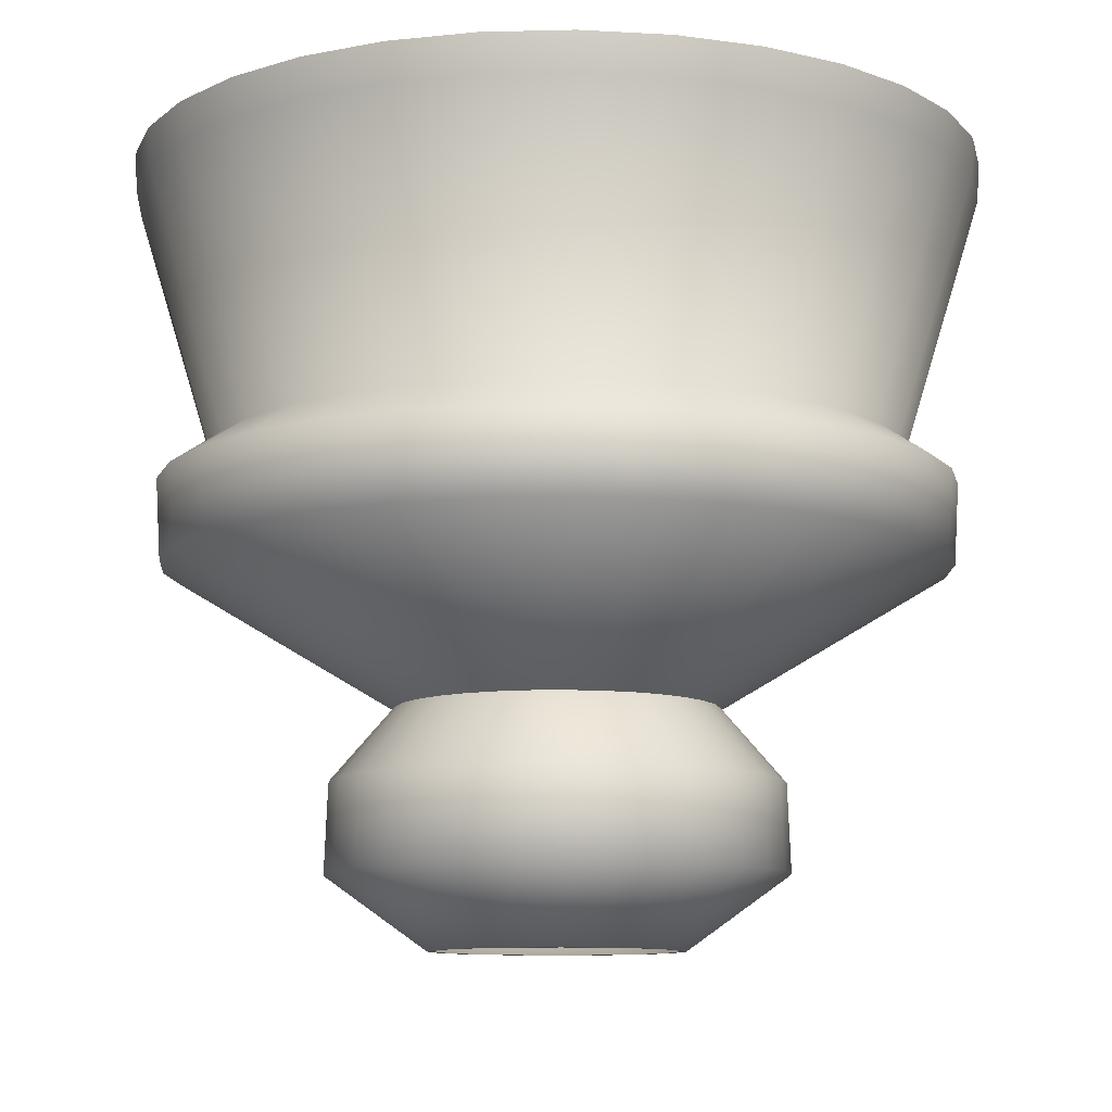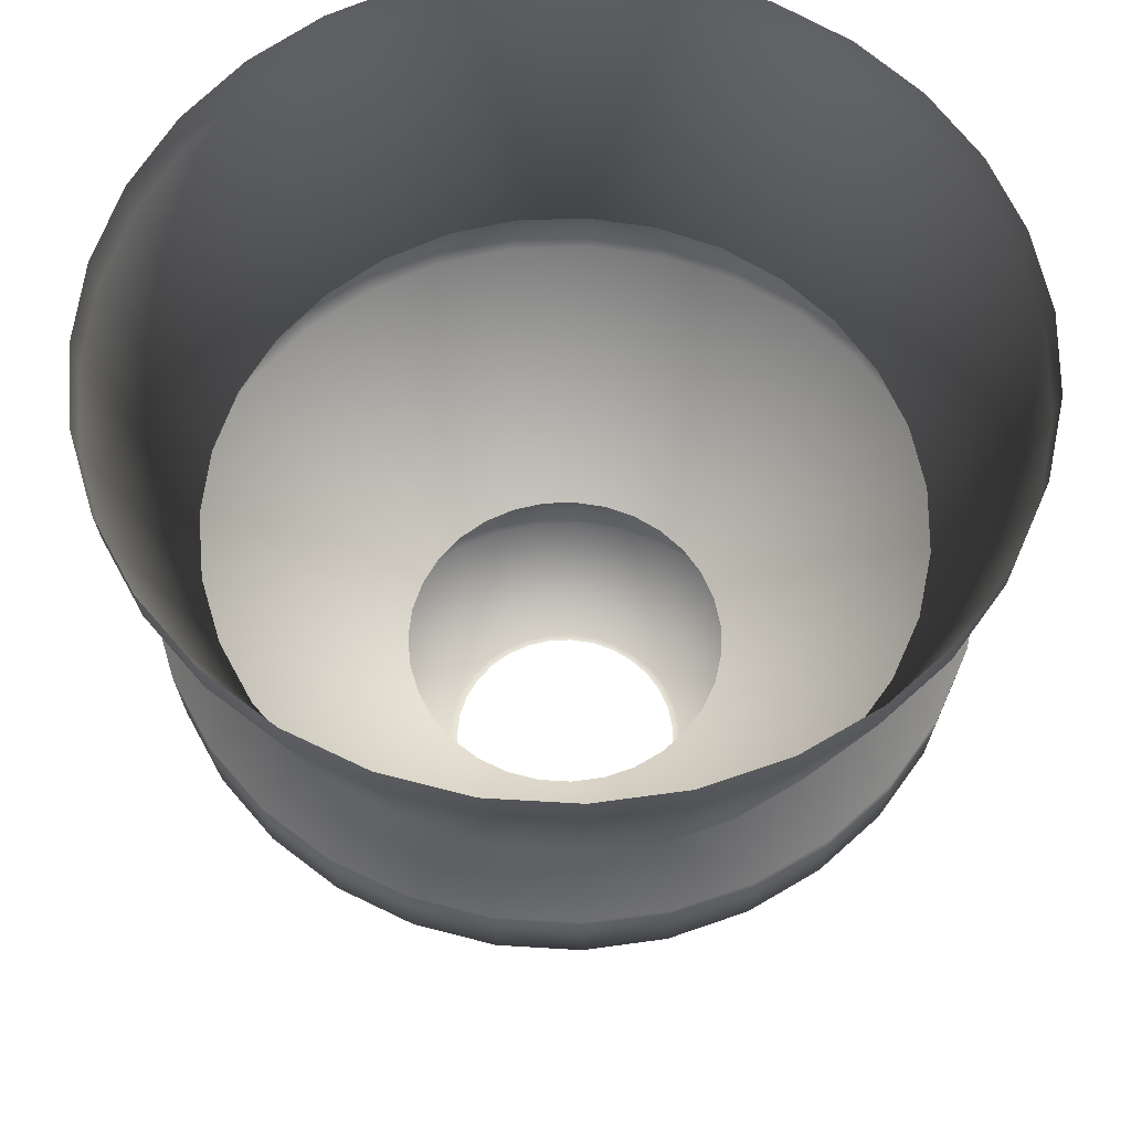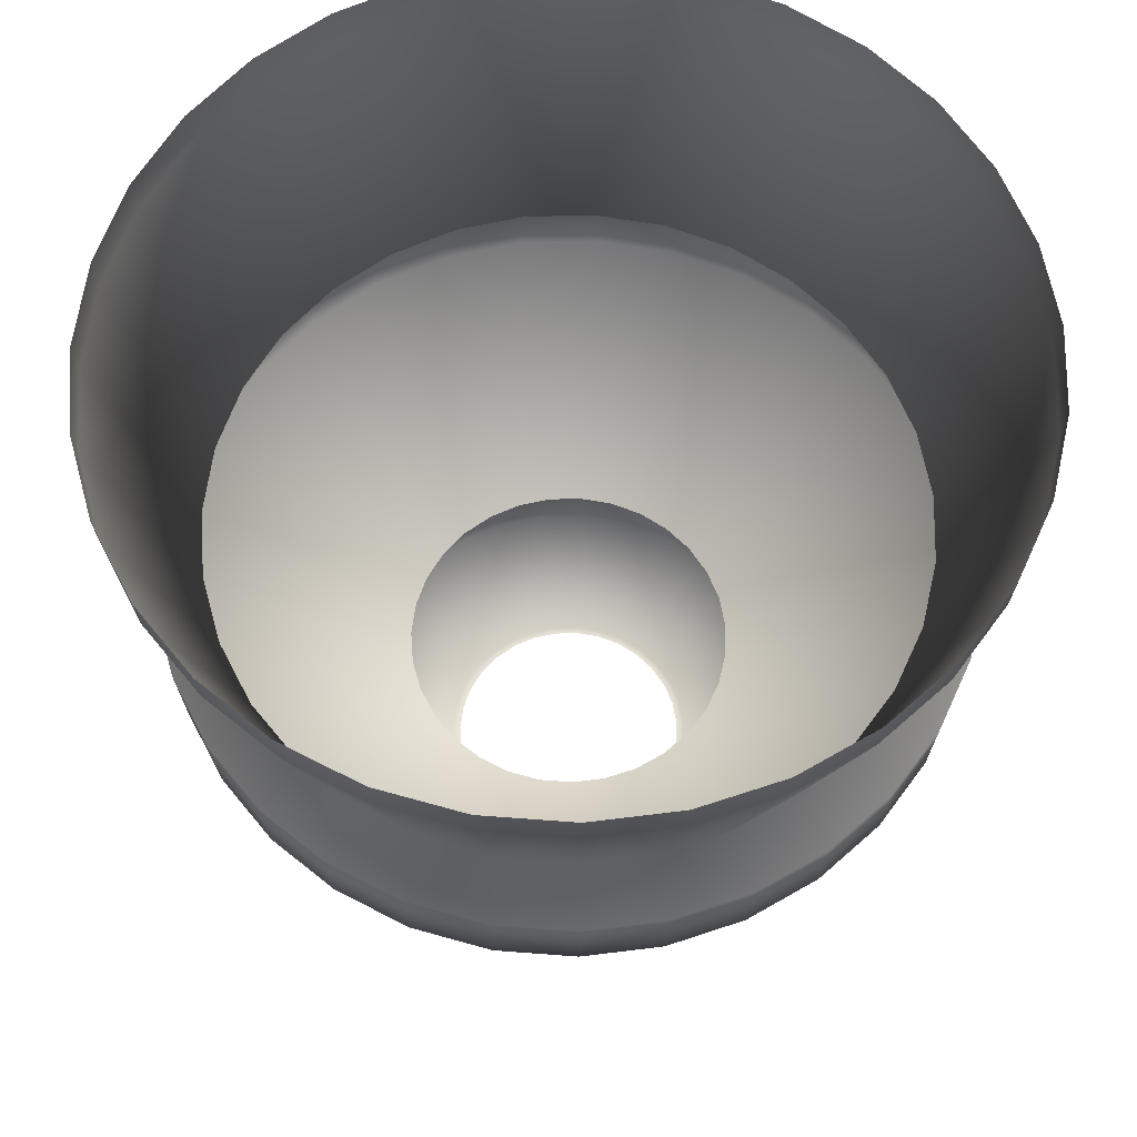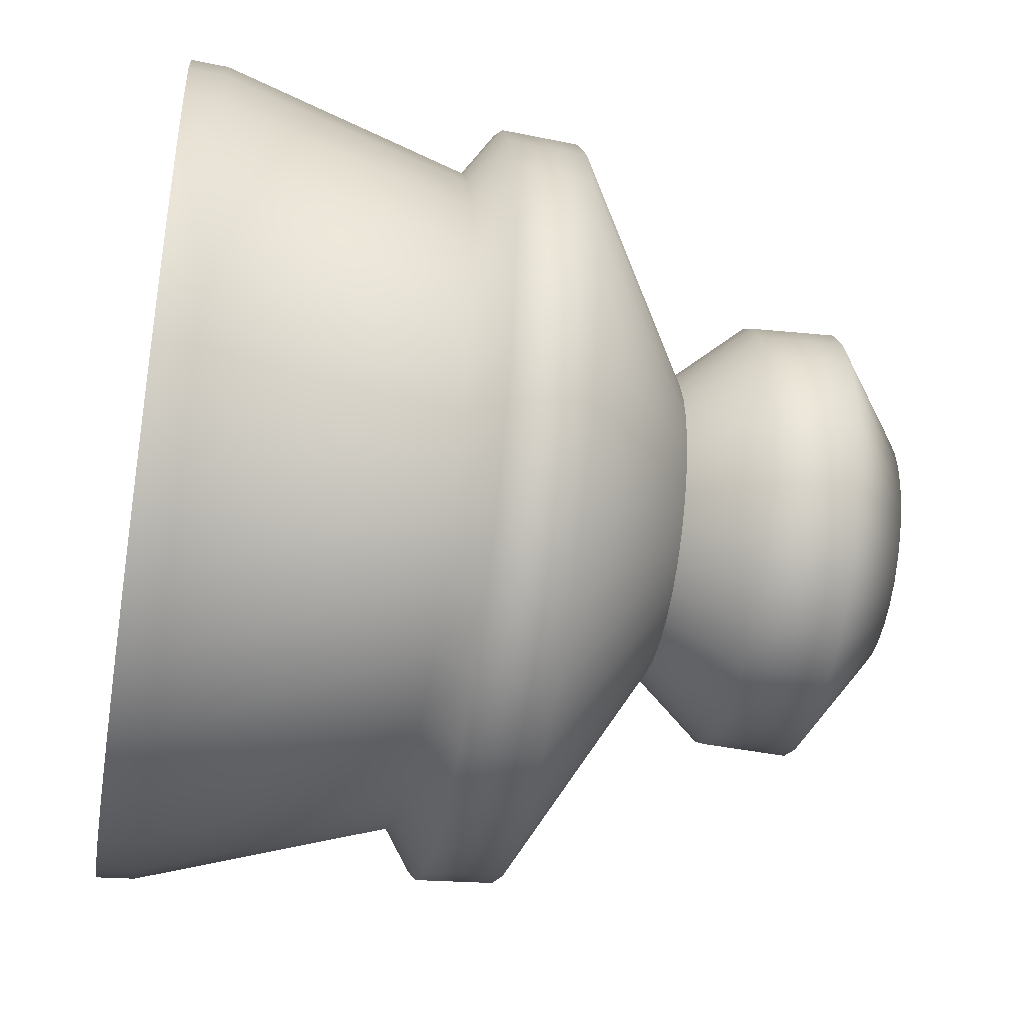
<metadata>
{"format":"obj","ext":"obj","renderer":"f3d","projection":"perspective","resolution":1024,"background":"white","views":[{"elev":-9.9,"azim":-100.8,"up":"+Y"},{"elev":61.4,"azim":26.9,"up":"+Y"},{"elev":62.8,"azim":178.8,"up":"+Y"},{"elev":-42.7,"azim":-99.7,"up":"+Z"}]}
</metadata>
<code>
o sponza_353
v -61.89 9.867 14.44
v -61.91 9.867 14.44
v -61.91 9.867 14.43
v -61.89 9.867 14.43
v -61.88 9.925 14.52
v -61.92 9.925 14.52
v -61.93 10.45 14.67
v -61.86 10.45 14.67
v -61.86 10.48 14.67
v -61.93 10.48 14.67
v -61.87 10.25 14.61
v -61.93 10.25 14.61
v -61.88 9.994 14.52
v -61.89 10.05 14.47
v -61.91 10.05 14.47
v -61.92 9.994 14.52
v -61.92 9.867 14.24
v -61.9 9.867 14.24
v -61.9 9.867 14.25
v -61.92 9.867 14.25
v -61.94 9.867 14.25
v -61.94 9.867 14.25
v -61.96 9.867 14.26
v -61.95 9.867 14.26
v -61.97 9.867 14.27
v -61.97 9.867 14.28
v -61.98 9.867 14.29
v -61.98 9.867 14.29
v -61.99 9.867 14.31
v -61.99 9.867 14.31
v -62 9.867 14.33
v -61.99 9.867 14.33
v -62 9.867 14.35
v -61.99 9.867 14.35
v -61.99 9.867 14.37
v -61.99 9.867 14.36
v -61.99 9.867 14.38
v -61.98 9.867 14.38
v -61.98 9.867 14.4
v -61.97 9.867 14.4
v -61.96 9.867 14.42
v -61.96 9.867 14.41
v -61.95 9.867 14.43
v -61.94 9.867 14.42
v -61.93 9.867 14.44
v -61.93 9.867 14.43
v -61.88 9.867 14.25
v -61.88 9.867 14.24
v -61.86 9.867 14.25
v -61.86 9.867 14.25
v -61.85 9.867 14.26
v -61.84 9.867 14.26
v -61.83 9.867 14.28
v -61.83 9.867 14.27
v -61.82 9.867 14.29
v -61.81 9.867 14.29
v -61.81 9.867 14.31
v -61.81 9.867 14.31
v -61.81 9.867 14.33
v -61.8 9.867 14.33
v -61.81 9.867 14.34
v -61.8 9.867 14.35
v -61.81 9.867 14.36
v -61.8 9.867 14.37
v -61.81 9.867 14.38
v -61.81 9.867 14.38
v -61.82 9.867 14.4
v -61.82 9.867 14.4
v -61.84 9.867 14.41
v -61.83 9.867 14.42
v -61.85 9.867 14.42
v -61.85 9.867 14.43
v -61.87 9.867 14.43
v -61.87 9.867 14.44
v -61.94 9.925 14.16
v -61.9 9.925 14.16
v -61.97 9.925 14.18
v -62 9.925 14.19
v -62.03 9.925 14.22
v -62.05 9.925 14.25
v -62.07 9.925 14.28
v -62.08 9.925 14.31
v -62.08 9.925 14.35
v -62.07 9.925 14.39
v -62.06 9.925 14.42
v -62.04 9.925 14.45
v -62.02 9.925 14.48
v -61.99 9.925 14.5
v -61.95 9.925 14.51
v -61.86 9.925 14.16
v -61.83 9.925 14.18
v -61.8 9.925 14.19
v -61.77 9.925 14.22
v -61.75 9.925 14.24
v -61.73 9.925 14.28
v -61.72 9.925 14.31
v -61.72 9.925 14.35
v -61.73 9.925 14.38
v -61.74 9.925 14.42
v -61.76 9.925 14.45
v -61.78 9.925 14.48
v -61.81 9.925 14.5
v -61.84 9.925 14.51
v -61.9 10.45 14.01
v -61.97 10.45 14.01
v -61.97 10.48 14.01
v -61.9 10.48 14.01
v -62.03 10.45 14.04
v -62.03 10.48 14.03
v -62.09 10.45 14.07
v -62.09 10.48 14.07
v -62.14 10.45 14.11
v -62.14 10.48 14.11
v -62.18 10.45 14.17
v -62.18 10.48 14.16
v -62.21 10.45 14.23
v -62.21 10.48 14.23
v -62.23 10.45 14.29
v -62.23 10.48 14.29
v -62.23 10.45 14.36
v -62.23 10.48 14.36
v -62.22 10.45 14.42
v -62.22 10.48 14.43
v -62.2 10.45 14.49
v -62.2 10.48 14.49
v -62.16 10.45 14.54
v -62.16 10.48 14.55
v -62.11 10.45 14.59
v -62.12 10.48 14.59
v -62.06 10.45 14.63
v -62.06 10.48 14.63
v -62 10.45 14.66
v -62 10.48 14.66
v -61.83 10.45 14.01
v -61.83 10.48 14.01
v -61.77 10.45 14.03
v -61.77 10.48 14.03
v -61.71 10.45 14.07
v -61.71 10.48 14.07
v -61.66 10.45 14.11
v -61.66 10.48 14.11
v -61.62 10.45 14.16
v -61.62 10.48 14.16
v -61.59 10.45 14.22
v -61.59 10.48 14.22
v -61.57 10.45 14.29
v -61.57 10.48 14.29
v -61.57 10.45 14.36
v -61.56 10.48 14.36
v -61.58 10.45 14.42
v -61.57 10.48 14.42
v -61.6 10.45 14.49
v -61.6 10.48 14.49
v -61.64 10.45 14.54
v -61.63 10.48 14.54
v -61.68 10.45 14.59
v -61.68 10.48 14.59
v -61.74 10.45 14.63
v -61.74 10.48 14.63
v -61.8 10.45 14.66
v -61.8 10.48 14.66
v -61.95 10.25 14.07
v -61.9 10.25 14.07
v -62.01 10.25 14.09
v -62.06 10.25 14.12
v -62.1 10.25 14.15
v -62.13 10.25 14.2
v -62.15 10.25 14.25
v -62.17 10.25 14.3
v -62.17 10.25 14.36
v -62.16 10.25 14.41
v -62.14 10.25 14.46
v -62.11 10.25 14.51
v -62.08 10.25 14.55
v -62.03 10.25 14.58
v -61.98 10.25 14.6
v -61.84 10.16 14.04
v -61.87 10.05 14.22
v -61.9 10.05 14.21
v -61.9 10.16 14.03
v -61.78 10.16 14.06
v -61.85 10.05 14.22
v -61.72 10.16 14.09
v -61.83 10.05 14.24
v -61.68 10.16 14.13
v -61.81 10.05 14.25
v -61.64 10.16 14.18
v -61.79 10.05 14.27
v -61.61 10.16 14.23
v -61.78 10.05 14.3
v -61.59 10.16 14.29
v -61.77 10.05 14.32
v -61.59 10.16 14.36
v -61.77 10.05 14.35
v -61.6 10.16 14.42
v -61.78 10.05 14.37
v -61.62 10.16 14.48
v -61.79 10.05 14.4
v -61.65 10.16 14.53
v -61.8 10.05 14.42
v -61.7 10.16 14.57
v -61.82 10.05 14.44
v -61.75 10.16 14.61
v -61.84 10.05 14.45
v -61.81 10.16 14.63
v -61.86 10.05 14.46
v -61.87 10.16 14.65
v -61.94 9.994 14.17
v -61.92 10.05 14.22
v -61.9 9.994 14.16
v -61.97 9.994 14.18
v -61.95 10.05 14.22
v -62 9.994 14.2
v -61.97 10.05 14.24
v -62.03 9.994 14.22
v -61.99 10.05 14.25
v -62.05 9.994 14.25
v -62.01 10.05 14.27
v -62.06 9.994 14.28
v -62.02 10.05 14.3
v -62.07 9.994 14.31
v -62.02 10.05 14.32
v -62.08 9.994 14.35
v -62.03 10.05 14.35
v -62.07 9.994 14.39
v -62.02 10.05 14.37
v -62.06 9.994 14.42
v -62.01 10.05 14.4
v -62.04 9.994 14.45
v -62 10.05 14.42
v -62.01 9.994 14.47
v -61.98 10.05 14.44
v -61.98 9.994 14.5
v -61.96 10.05 14.45
v -61.95 9.994 14.51
v -61.94 10.05 14.46
v -61.86 9.994 14.17
v -61.83 9.994 14.18
v -61.8 9.994 14.2
v -61.77 9.994 14.22
v -61.75 9.994 14.25
v -61.73 9.994 14.28
v -61.72 9.994 14.31
v -61.72 9.994 14.35
v -61.73 9.994 14.38
v -61.74 9.994 14.42
v -61.76 9.994 14.45
v -61.78 9.994 14.47
v -61.81 9.994 14.49
v -61.85 9.994 14.51
v -61.93 10.16 14.65
v -61.96 10.16 14.04
v -62.02 10.16 14.06
v -62.08 10.16 14.09
v -62.12 10.16 14.13
v -62.16 10.16 14.18
v -62.19 10.16 14.23
v -62.2 10.16 14.29
v -62.21 10.16 14.36
v -62.2 10.16 14.42
v -62.18 10.16 14.48
v -62.14 10.16 14.53
v -62.1 10.16 14.57
v -62.05 10.16 14.61
v -61.99 10.16 14.63
v -61.84 10.22 14.03
v -61.9 10.22 14.03
v -61.78 10.22 14.05
v -61.72 10.22 14.08
v -61.67 10.22 14.12
v -61.63 10.22 14.17
v -61.61 10.22 14.23
v -61.59 10.22 14.29
v -61.59 10.22 14.36
v -61.6 10.22 14.42
v -61.62 10.22 14.48
v -61.65 10.22 14.53
v -61.7 10.22 14.58
v -61.75 10.22 14.61
v -61.8 10.22 14.64
v -61.87 10.22 14.65
v -61.93 10.22 14.65
v -61.96 10.22 14.04
v -62.02 10.22 14.05
v -62.08 10.22 14.09
v -62.13 10.22 14.13
v -62.16 10.22 14.18
v -62.19 10.22 14.23
v -62.21 10.22 14.29
v -62.21 10.22 14.36
v -62.2 10.22 14.42
v -62.18 10.22 14.48
v -62.14 10.22 14.53
v -62.1 10.22 14.58
v -62.05 10.22 14.61
v -61.99 10.22 14.64
v -61.84 10.25 14.07
v -61.79 10.25 14.09
v -61.74 10.25 14.12
v -61.7 10.25 14.15
v -61.67 10.25 14.2
v -61.64 10.25 14.24
v -61.63 10.25 14.3
v -61.63 10.25 14.35
v -61.63 10.25 14.41
v -61.65 10.25 14.46
v -61.68 10.25 14.51
v -61.72 10.25 14.55
v -61.77 10.25 14.58
v -61.82 10.25 14.6
v -61.89 10.05 14.47
v -61.91 10.05 14.47
v -61.87 10.05 14.22
v -61.9 10.05 14.21
v -61.85 10.05 14.22
v -61.83 10.05 14.24
v -61.81 10.05 14.25
v -61.79 10.05 14.27
v -61.78 10.05 14.3
v -61.77 10.05 14.32
v -61.77 10.05 14.35
v -61.78 10.05 14.37
v -61.79 10.05 14.4
v -61.8 10.05 14.42
v -61.82 10.05 14.44
v -61.84 10.05 14.45
v -61.86 10.05 14.46
v -61.92 10.05 14.22
v -61.95 10.05 14.22
v -61.97 10.05 14.24
v -61.99 10.05 14.25
v -62.01 10.05 14.27
v -62.02 10.05 14.3
v -62.02 10.05 14.32
v -62.03 10.05 14.35
v -62.02 10.05 14.37
v -62.01 10.05 14.4
v -62 10.05 14.42
v -61.98 10.05 14.44
v -61.96 10.05 14.45
v -61.94 10.05 14.46
f 1 2 3
f 1 3 4
f 2 1 5
f 2 5 6
f 7 8 9
f 7 9 10
f 11 8 7
f 11 7 12
f 13 311 312
f 13 312 16
f 17 18 19
f 17 19 20
f 21 17 20
f 21 20 22
f 23 21 22
f 23 22 24
f 25 23 24
f 25 24 26
f 27 25 26
f 27 26 28
f 29 27 28
f 29 28 30
f 31 29 30
f 31 30 32
f 33 31 32
f 33 32 34
f 35 33 34
f 35 34 36
f 37 35 36
f 37 36 38
f 39 37 38
f 39 38 40
f 41 39 40
f 41 40 42
f 43 41 42
f 43 42 44
f 45 43 44
f 45 44 46
f 2 45 46
f 2 46 3
f 47 19 18
f 47 18 48
f 49 47 48
f 49 48 50
f 51 49 50
f 51 50 52
f 53 51 52
f 53 52 54
f 55 53 54
f 55 54 56
f 57 55 56
f 57 56 58
f 59 57 58
f 59 58 60
f 61 59 60
f 61 60 62
f 63 61 62
f 63 62 64
f 65 63 64
f 65 64 66
f 67 65 66
f 67 66 68
f 69 67 68
f 69 68 70
f 71 69 70
f 71 70 72
f 73 71 72
f 73 72 74
f 74 1 4
f 74 4 73
f 75 76 18
f 75 18 17
f 77 75 17
f 77 17 21
f 78 77 21
f 78 21 23
f 79 78 23
f 79 23 25
f 80 79 25
f 80 25 27
f 81 80 27
f 81 27 29
f 82 81 29
f 82 29 31
f 83 82 31
f 83 31 33
f 84 83 33
f 84 33 35
f 85 84 35
f 85 35 37
f 86 85 37
f 86 37 39
f 87 86 39
f 87 39 41
f 88 87 41
f 88 41 43
f 89 88 43
f 89 43 45
f 6 89 45
f 6 45 2
f 76 90 48
f 76 48 18
f 90 91 50
f 90 50 48
f 91 92 52
f 91 52 50
f 92 93 54
f 92 54 52
f 93 94 56
f 93 56 54
f 94 95 58
f 94 58 56
f 95 96 60
f 95 60 58
f 96 97 62
f 96 62 60
f 97 98 64
f 97 64 62
f 98 99 66
f 98 66 64
f 99 100 68
f 99 68 66
f 100 101 70
f 100 70 68
f 101 102 72
f 101 72 70
f 102 103 74
f 102 74 72
f 1 74 103
f 1 103 5
f 104 105 106
f 104 106 107
f 105 108 109
f 105 109 106
f 108 110 111
f 108 111 109
f 110 112 113
f 110 113 111
f 112 114 115
f 112 115 113
f 114 116 117
f 114 117 115
f 116 118 119
f 116 119 117
f 118 120 121
f 118 121 119
f 120 122 123
f 120 123 121
f 122 124 125
f 122 125 123
f 124 126 127
f 124 127 125
f 126 128 129
f 126 129 127
f 128 130 131
f 128 131 129
f 130 132 133
f 130 133 131
f 132 7 10
f 132 10 133
f 134 104 107
f 134 107 135
f 136 134 135
f 136 135 137
f 138 136 137
f 138 137 139
f 140 138 139
f 140 139 141
f 142 140 141
f 142 141 143
f 144 142 143
f 144 143 145
f 146 144 145
f 146 145 147
f 148 146 147
f 148 147 149
f 150 148 149
f 150 149 151
f 152 150 151
f 152 151 153
f 154 152 153
f 154 153 155
f 156 154 155
f 156 155 157
f 158 156 157
f 158 157 159
f 160 158 159
f 160 159 161
f 8 160 161
f 8 161 9
f 162 105 104
f 162 104 163
f 164 108 105
f 164 105 162
f 165 110 108
f 165 108 164
f 166 112 110
f 166 110 165
f 167 114 112
f 167 112 166
f 168 116 114
f 168 114 167
f 169 118 116
f 169 116 168
f 170 120 118
f 170 118 169
f 171 122 120
f 171 120 170
f 172 124 122
f 172 122 171
f 173 126 124
f 173 124 172
f 174 128 126
f 174 126 173
f 175 130 128
f 175 128 174
f 176 132 130
f 176 130 175
f 12 7 132
f 12 132 176
f 177 313 314
f 177 314 180
f 181 315 313
f 181 313 177
f 183 316 315
f 183 315 181
f 185 317 316
f 185 316 183
f 187 318 317
f 187 317 185
f 189 319 318
f 189 318 187
f 191 320 319
f 191 319 189
f 193 321 320
f 193 320 191
f 195 322 321
f 195 321 193
f 197 323 322
f 197 322 195
f 199 324 323
f 199 323 197
f 201 325 324
f 201 324 199
f 203 326 325
f 203 325 201
f 205 327 326
f 205 326 203
f 207 14 327
f 207 327 205
f 208 328 179
f 208 179 210
f 211 329 328
f 211 328 208
f 213 330 329
f 213 329 211
f 215 331 330
f 215 330 213
f 217 332 331
f 217 331 215
f 219 333 332
f 219 332 217
f 221 334 333
f 221 333 219
f 223 335 334
f 223 334 221
f 225 336 335
f 225 335 223
f 227 337 336
f 227 336 225
f 229 338 337
f 229 337 227
f 231 339 338
f 231 338 229
f 233 340 339
f 233 339 231
f 235 341 340
f 235 340 233
f 16 312 341
f 16 341 235
f 237 90 76
f 237 76 210
f 238 91 90
f 238 90 237
f 239 92 91
f 239 91 238
f 240 93 92
f 240 92 239
f 241 94 93
f 241 93 240
f 242 95 94
f 242 94 241
f 243 96 95
f 243 95 242
f 244 97 96
f 244 96 243
f 245 98 97
f 245 97 244
f 246 99 98
f 246 98 245
f 247 100 99
f 247 99 246
f 248 101 100
f 248 100 247
f 249 102 101
f 249 101 248
f 250 103 102
f 250 102 249
f 13 5 103
f 13 103 250
f 14 207 251
f 14 251 15
f 209 252 180
f 209 180 314
f 212 253 252
f 212 252 209
f 214 254 253
f 214 253 212
f 216 255 254
f 216 254 214
f 218 256 255
f 218 255 216
f 220 257 256
f 220 256 218
f 222 258 257
f 222 257 220
f 224 259 258
f 224 258 222
f 226 260 259
f 226 259 224
f 228 261 260
f 228 260 226
f 230 262 261
f 230 261 228
f 232 263 262
f 232 262 230
f 234 264 263
f 234 263 232
f 236 265 264
f 236 264 234
f 15 251 265
f 15 265 236
f 266 177 180
f 266 180 267
f 268 181 177
f 268 177 266
f 269 183 181
f 269 181 268
f 270 185 183
f 270 183 269
f 271 187 185
f 271 185 270
f 272 189 187
f 272 187 271
f 273 191 189
f 273 189 272
f 274 193 191
f 274 191 273
f 275 195 193
f 275 193 274
f 276 197 195
f 276 195 275
f 277 199 197
f 277 197 276
f 278 201 199
f 278 199 277
f 279 203 201
f 279 201 278
f 280 205 203
f 280 203 279
f 281 207 205
f 281 205 280
f 281 11 12
f 281 12 282
f 283 162 163
f 283 163 267
f 284 164 162
f 284 162 283
f 285 165 164
f 285 164 284
f 286 166 165
f 286 165 285
f 287 167 166
f 287 166 286
f 288 168 167
f 288 167 287
f 289 169 168
f 289 168 288
f 290 170 169
f 290 169 289
f 291 171 170
f 291 170 290
f 292 172 171
f 292 171 291
f 293 173 172
f 293 172 292
f 294 174 173
f 294 173 293
f 295 175 174
f 295 174 294
f 296 176 175
f 296 175 295
f 282 12 176
f 282 176 296
f 134 297 163
f 134 163 104
f 136 298 297
f 136 297 134
f 138 299 298
f 138 298 136
f 140 300 299
f 140 299 138
f 142 301 300
f 142 300 140
f 144 302 301
f 144 301 142
f 146 303 302
f 146 302 144
f 148 304 303
f 148 303 146
f 150 305 304
f 150 304 148
f 152 306 305
f 152 305 150
f 154 307 306
f 154 306 152
f 156 308 307
f 156 307 154
f 158 309 308
f 158 308 156
f 160 310 309
f 160 309 158
f 8 11 310
f 8 310 160
f 297 266 267
f 297 267 163
f 298 268 266
f 298 266 297
f 299 269 268
f 299 268 298
f 300 270 269
f 300 269 299
f 301 271 270
f 301 270 300
f 302 272 271
f 302 271 301
f 303 273 272
f 303 272 302
f 304 274 273
f 304 273 303
f 305 275 274
f 305 274 304
f 306 276 275
f 306 275 305
f 307 277 276
f 307 276 306
f 308 278 277
f 308 277 307
f 309 279 278
f 309 278 308
f 310 280 279
f 310 279 309
f 11 281 280
f 11 280 310
f 207 281 282
f 207 282 251
f 252 283 267
f 252 267 180
f 253 284 283
f 253 283 252
f 254 285 284
f 254 284 253
f 255 286 285
f 255 285 254
f 256 287 286
f 256 286 255
f 257 288 287
f 257 287 256
f 258 289 288
f 258 288 257
f 259 290 289
f 259 289 258
f 260 291 290
f 260 290 259
f 261 292 291
f 261 291 260
f 262 293 292
f 262 292 261
f 263 294 293
f 263 293 262
f 264 295 294
f 264 294 263
f 265 296 295
f 265 295 264
f 251 282 296
f 251 296 265
f 5 13 16
f 5 16 6
f 75 208 210
f 75 210 76
f 77 211 208
f 77 208 75
f 78 213 211
f 78 211 77
f 79 215 213
f 79 213 78
f 80 217 215
f 80 215 79
f 81 219 217
f 81 217 80
f 82 221 219
f 82 219 81
f 83 223 221
f 83 221 82
f 84 225 223
f 84 223 83
f 85 227 225
f 85 225 84
f 86 229 227
f 86 227 85
f 87 231 229
f 87 229 86
f 88 233 231
f 88 231 87
f 89 235 233
f 89 233 88
f 6 16 235
f 6 235 89
f 178 237 210
f 178 210 179
f 182 238 237
f 182 237 178
f 184 239 238
f 184 238 182
f 186 240 239
f 186 239 184
f 188 241 240
f 188 240 186
f 190 242 241
f 190 241 188
f 192 243 242
f 192 242 190
f 194 244 243
f 194 243 192
f 196 245 244
f 196 244 194
f 198 246 245
f 198 245 196
f 200 247 246
f 200 246 198
f 202 248 247
f 202 247 200
f 204 249 248
f 204 248 202
f 206 250 249
f 206 249 204
f 311 13 250
f 311 250 206

</code>
